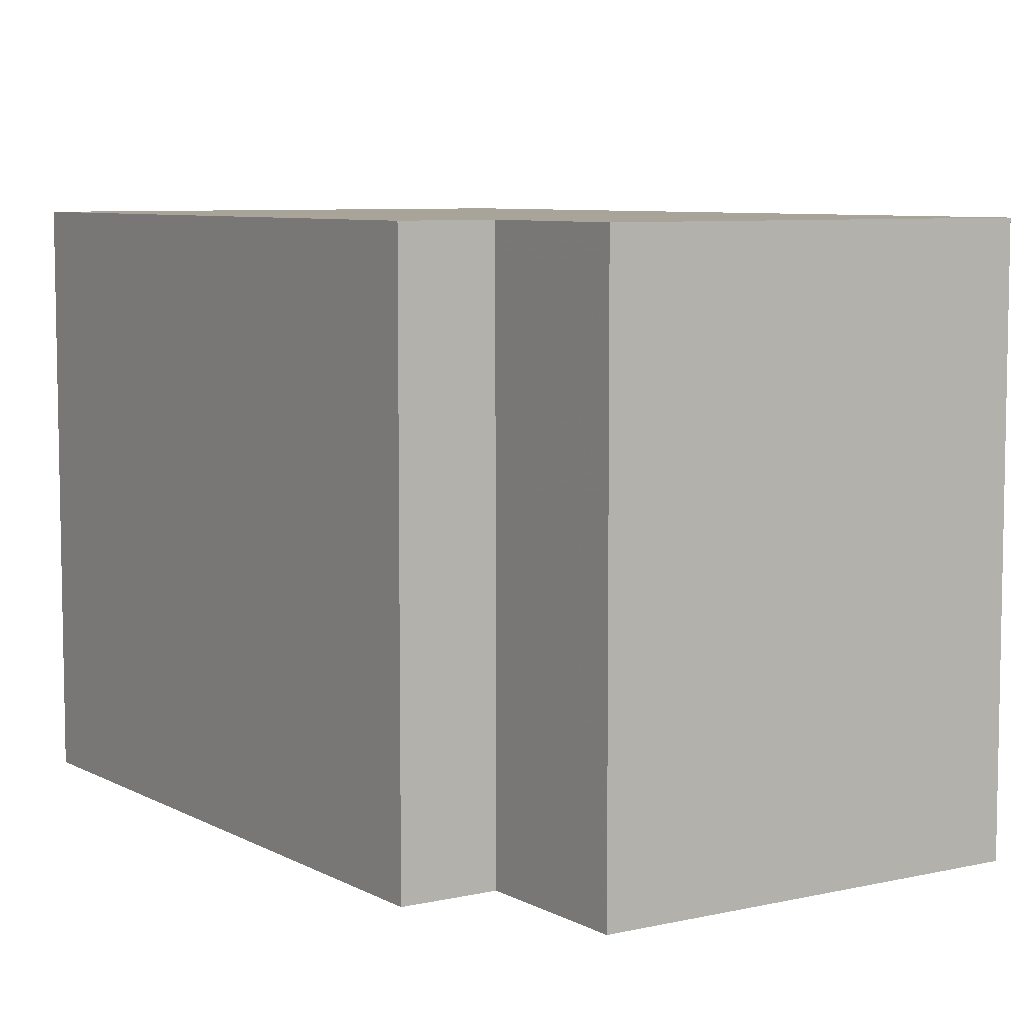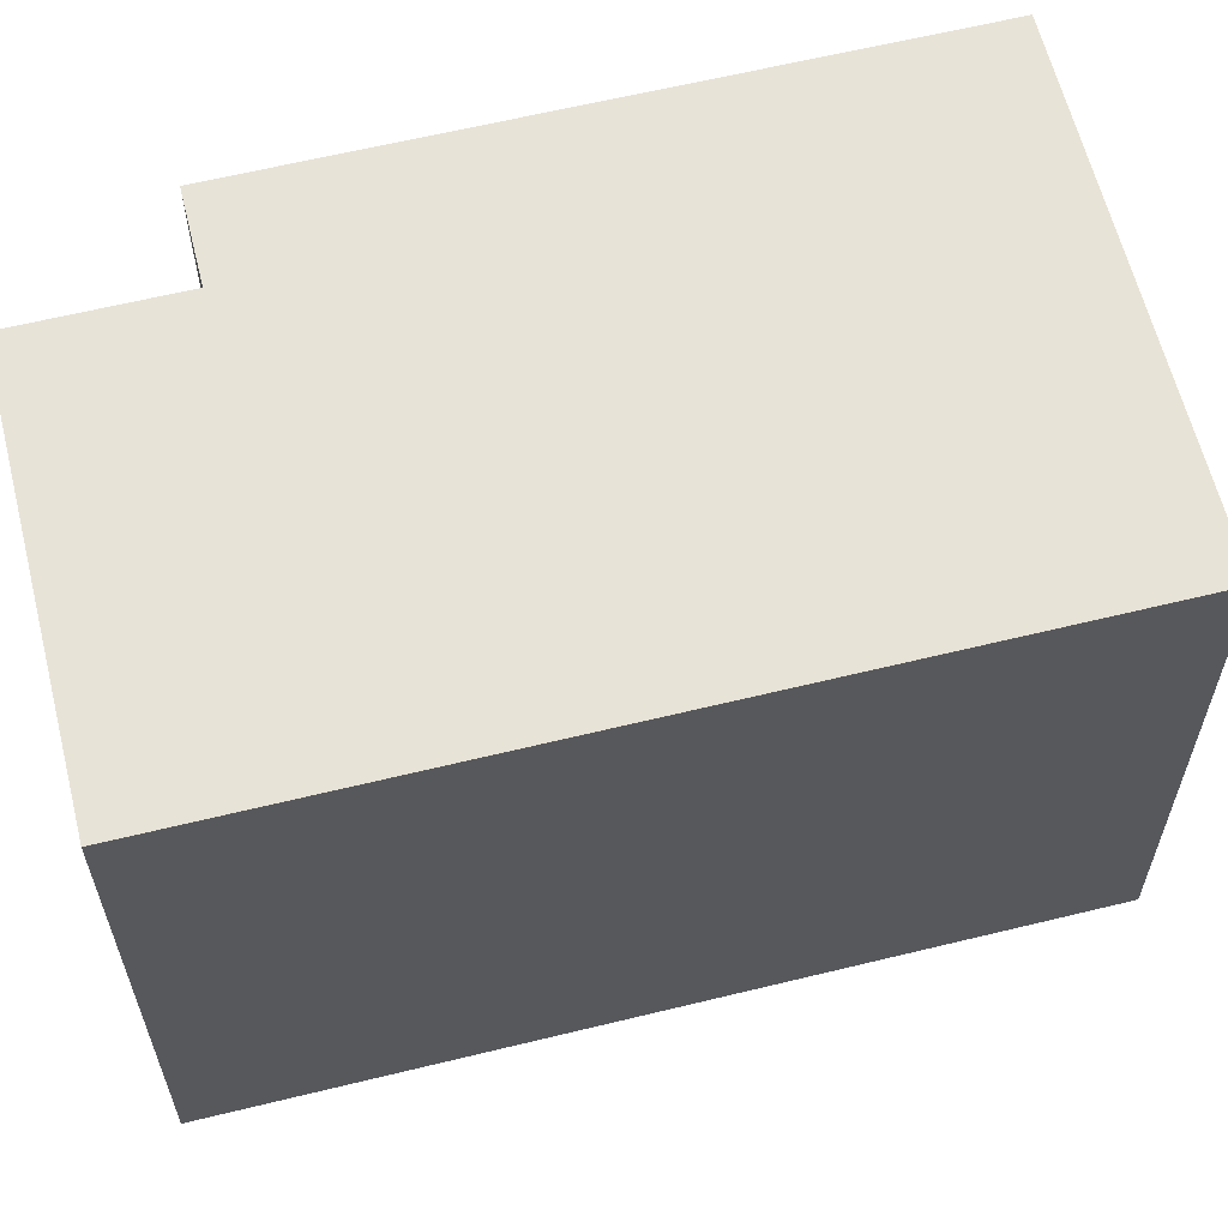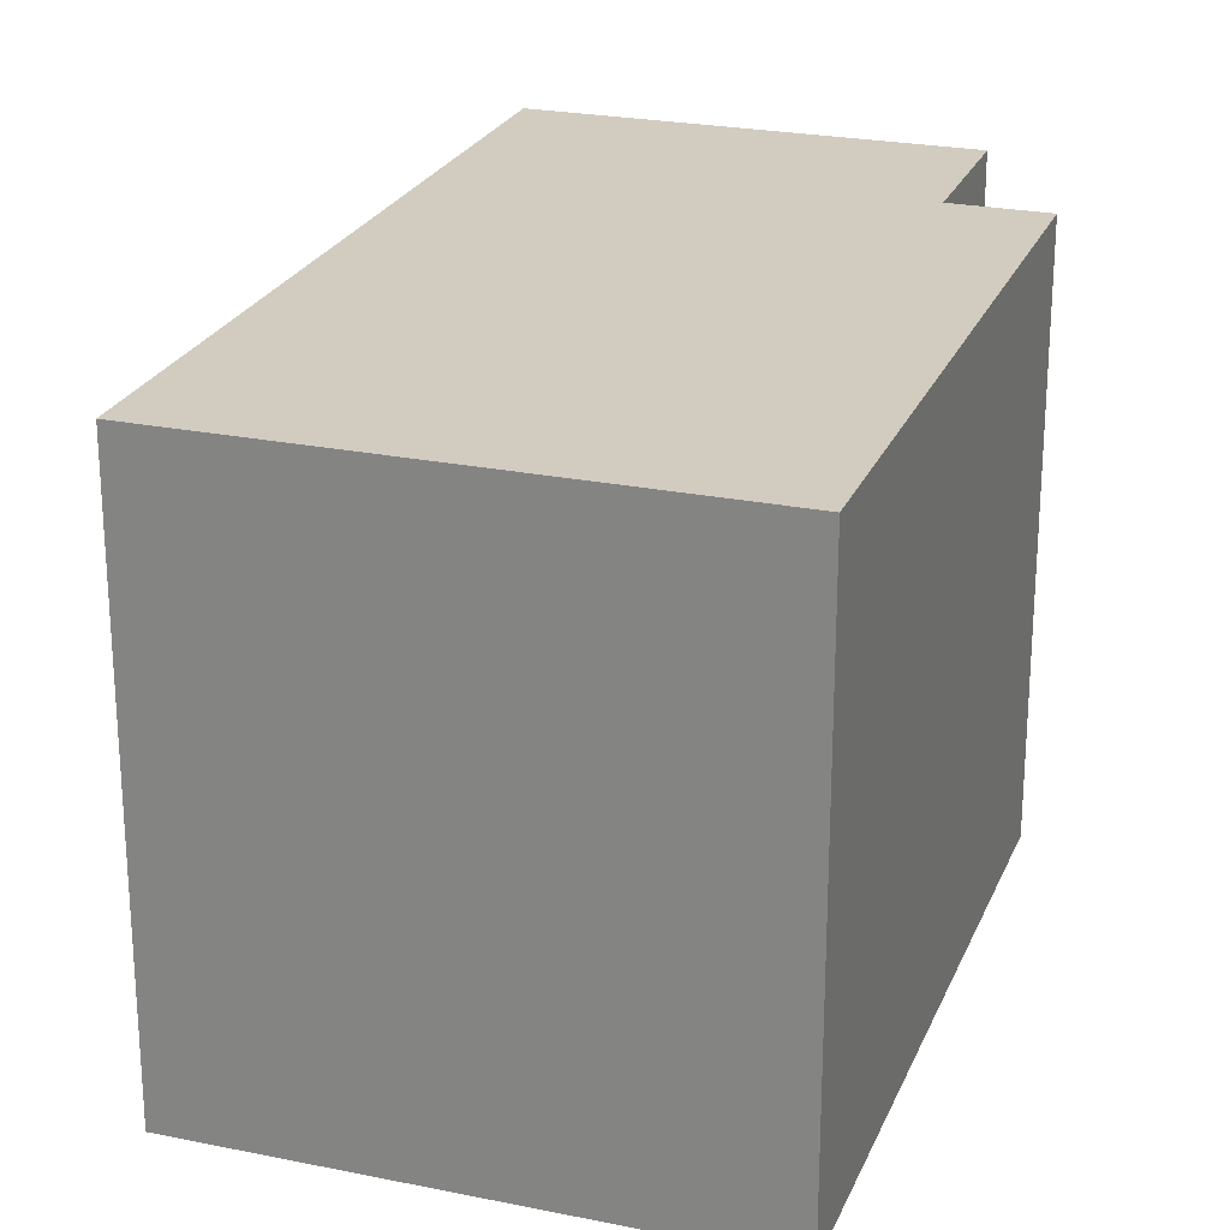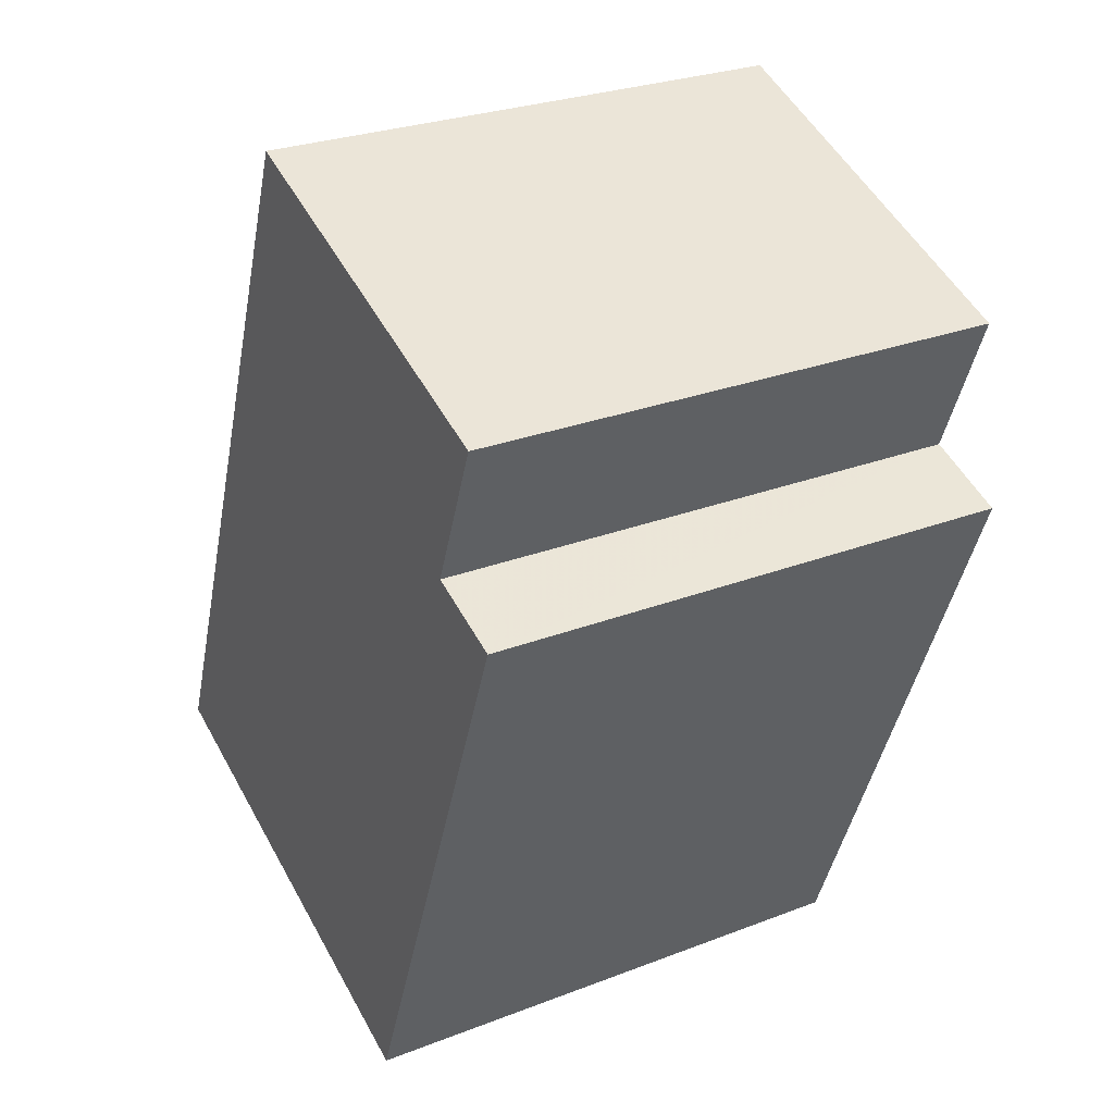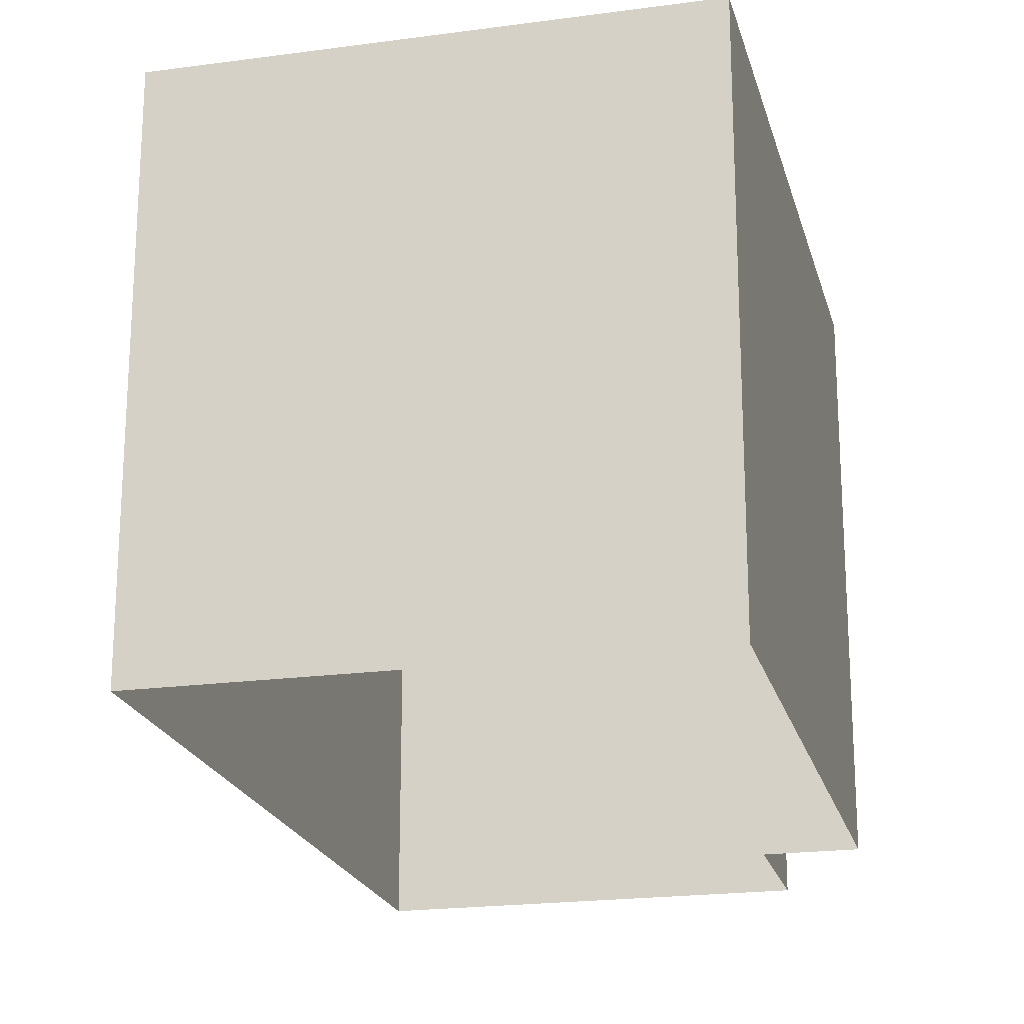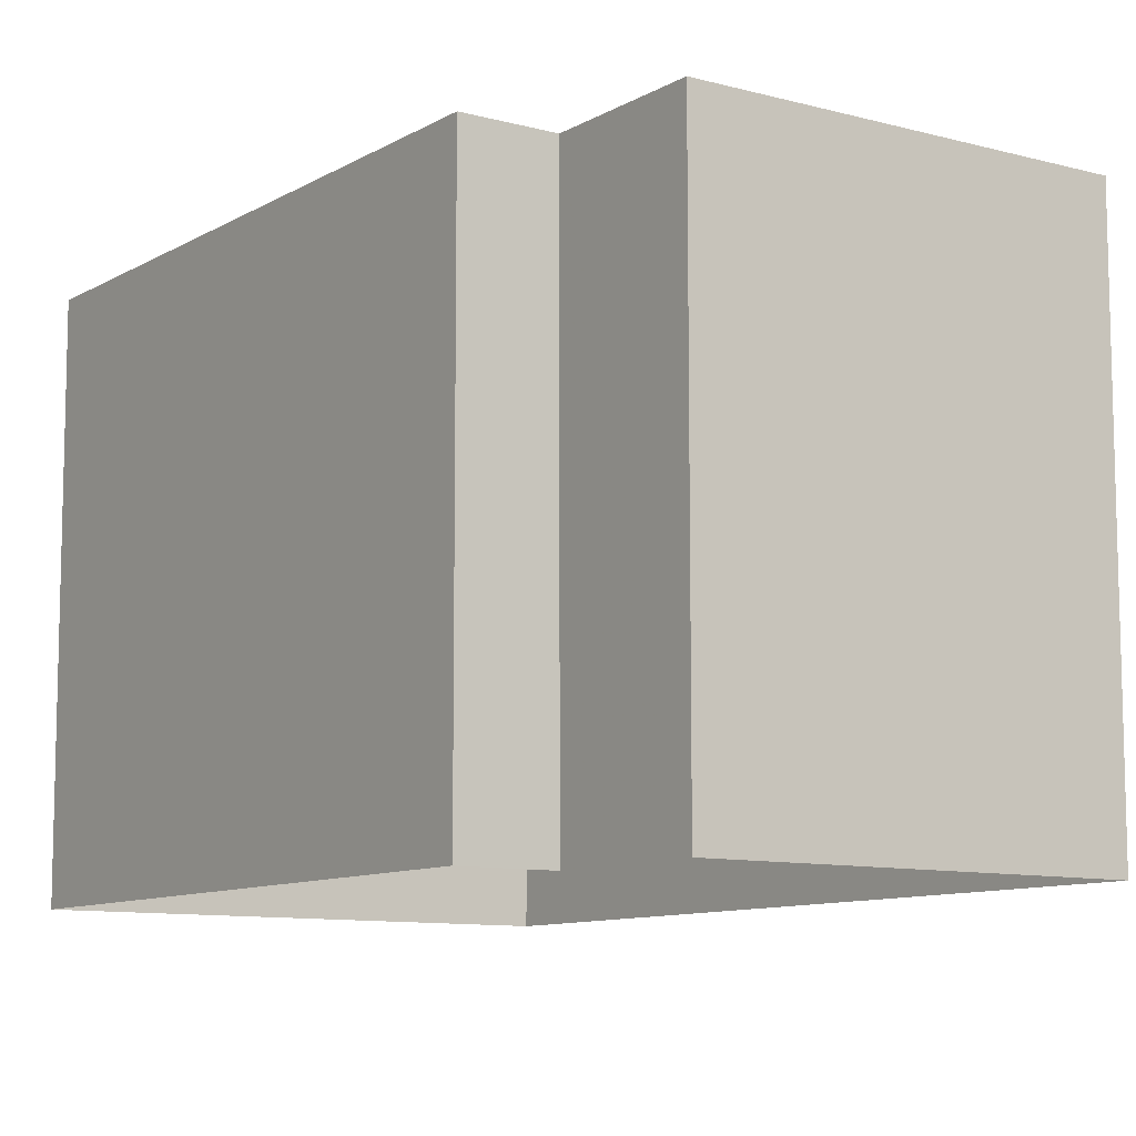
<metadata>
{"format":"obj","ext":"obj","renderer":"f3d","projection":"perspective","resolution":1024,"background":"white","views":[{"elev":7.1,"azim":125.2,"up":"+Z"},{"elev":62.1,"azim":-125.2,"up":"+Z"},{"elev":24.1,"azim":-2.5,"up":"+Z"},{"elev":27.7,"azim":59.6,"up":"+Y"},{"elev":-20.9,"azim":-7.4,"up":"+Z"},{"elev":-9.8,"azim":123.9,"up":"+Z"}]}
</metadata>
<code>
v -7768 -3.714e+04 12.2
v -7768 -3.714e+04 6.091
v -7767 -3.714e+04 6.091
v -7767 -3.714e+04 12.2
v -7767 -3.714e+04 12.2
v -7767 -3.714e+04 6.09
v -7769 -3.715e+04 12.2
v -7769 -3.715e+04 6.09
v -7774 -3.715e+04 6.093
v -7774 -3.715e+04 12.2
v -7771 -3.714e+04 6.093
v -7771 -3.714e+04 12.2
f 3 2 11
f 11 2 9
f 9 2 8
f 2 6 8
f 1 2 3
f 4 1 3
f 5 6 2
f 1 5 2
f 7 8 6
f 5 7 6
f 7 9 8
f 7 10 9
f 10 11 9
f 10 12 11
f 4 3 11
f 12 4 11
f 4 12 1
f 5 1 7
f 7 1 10
f 1 12 10

</code>
